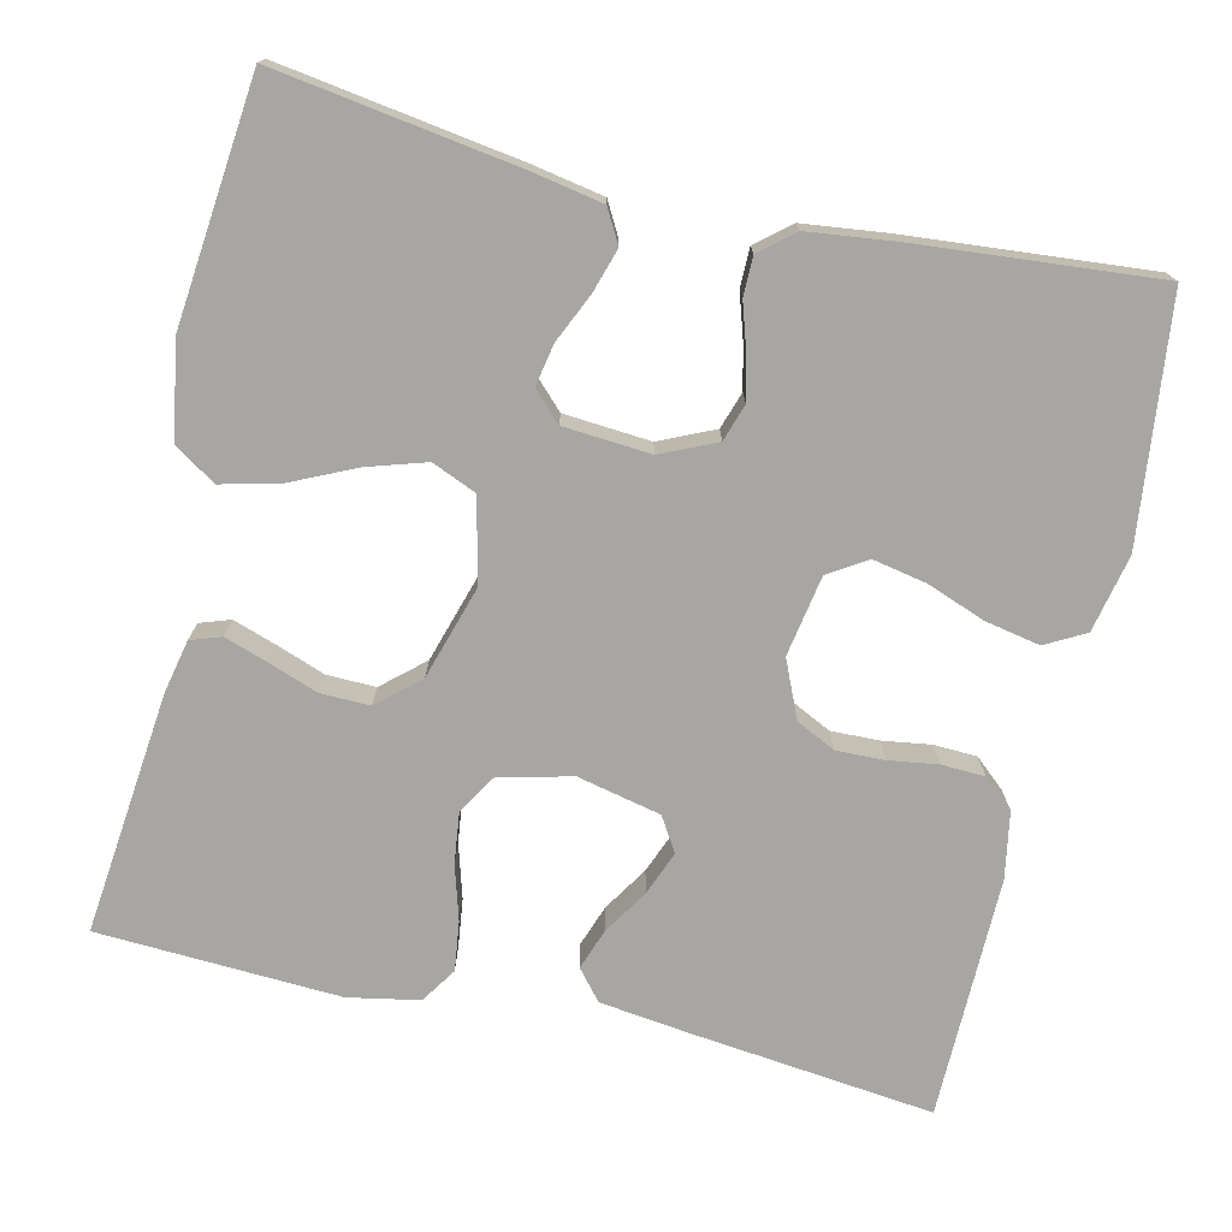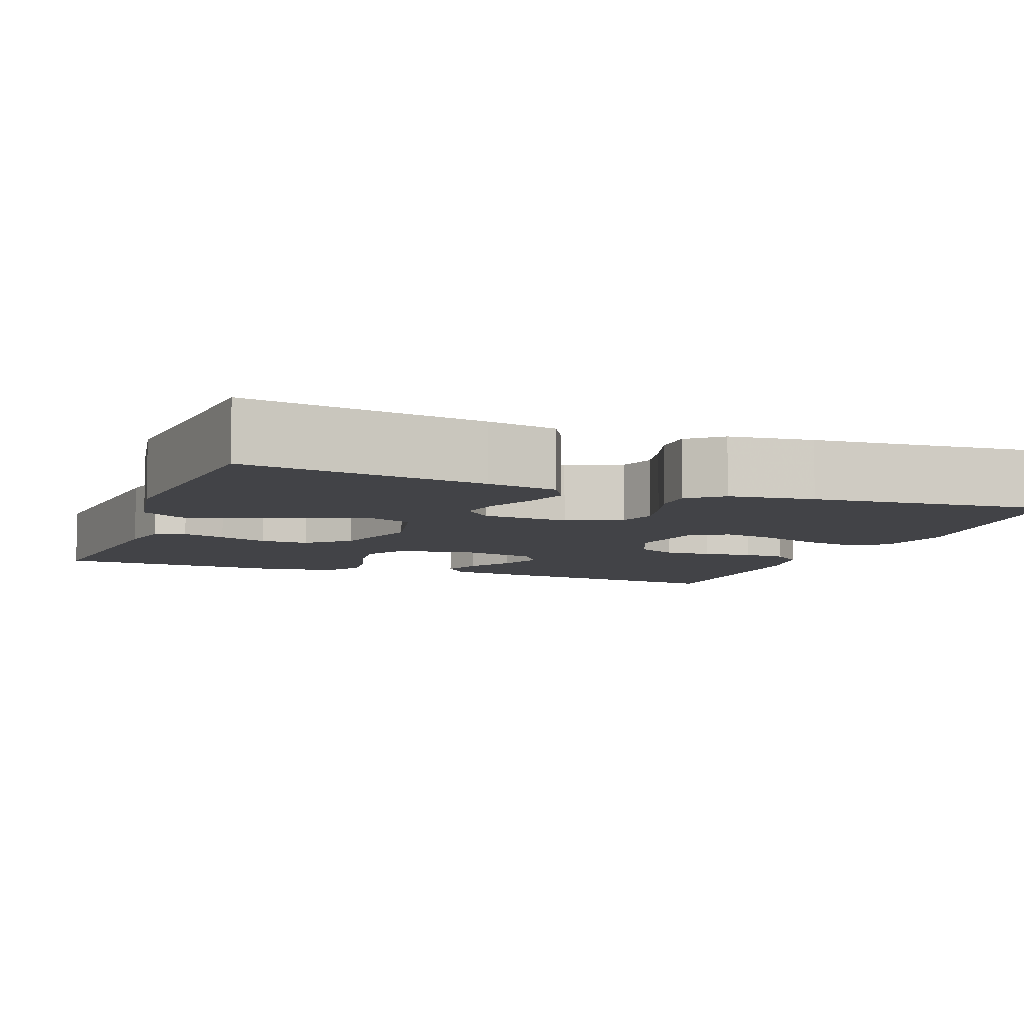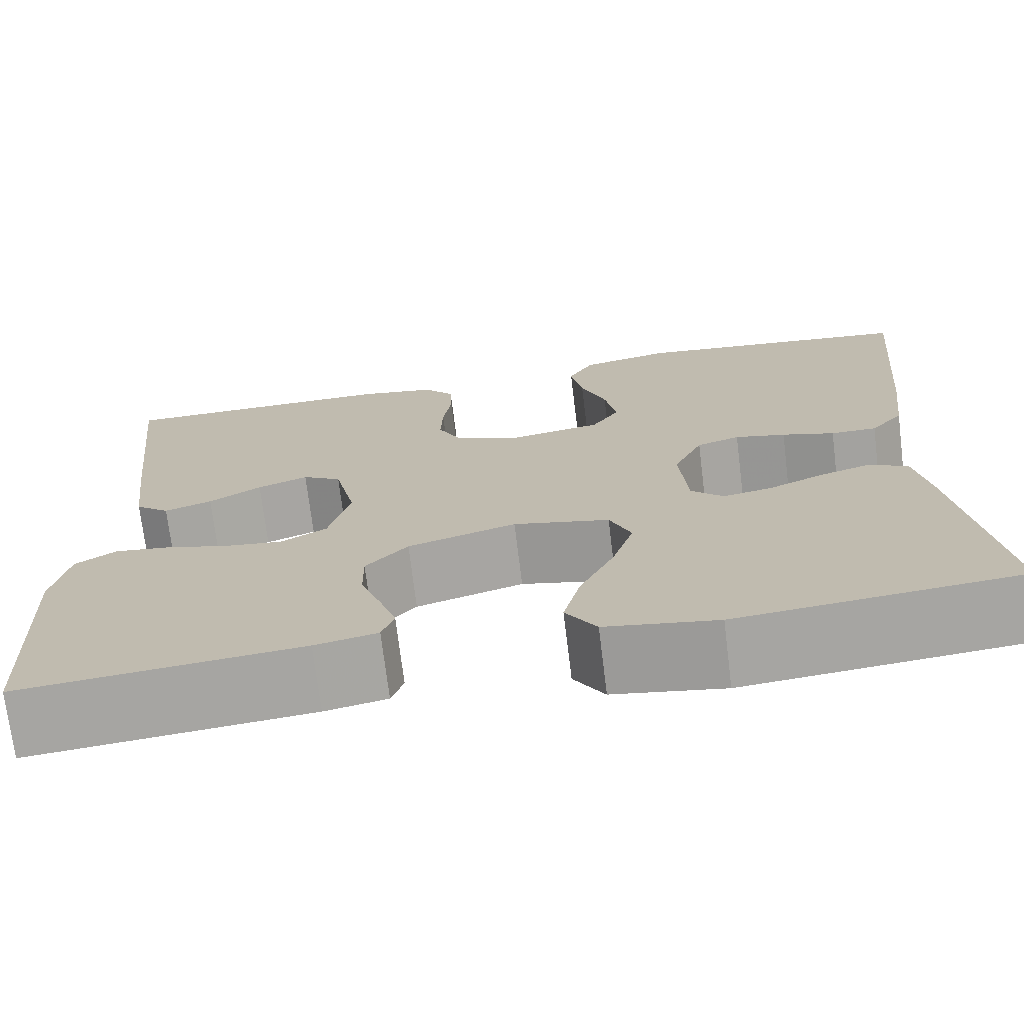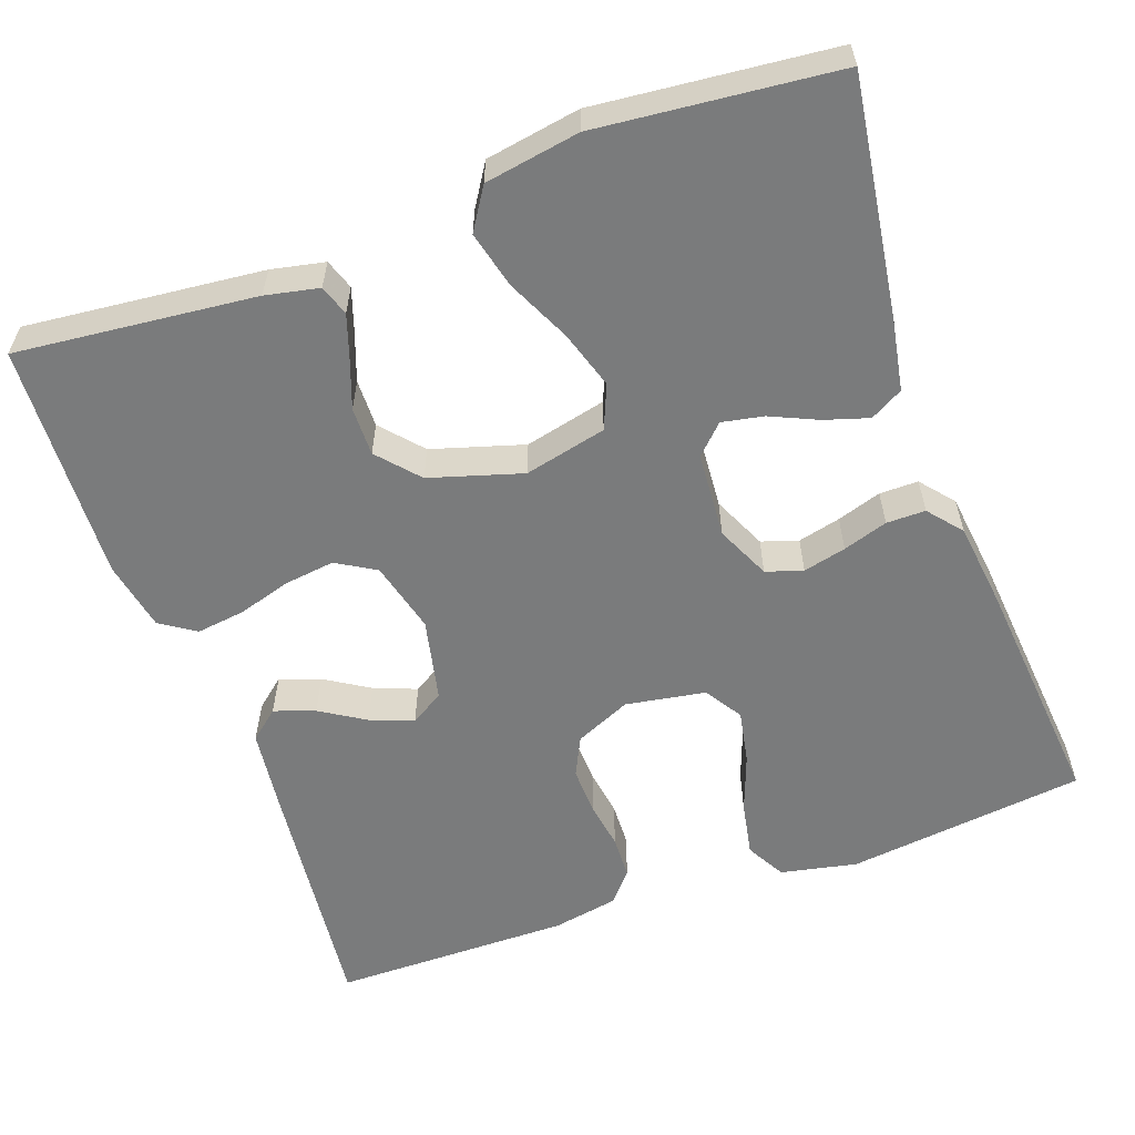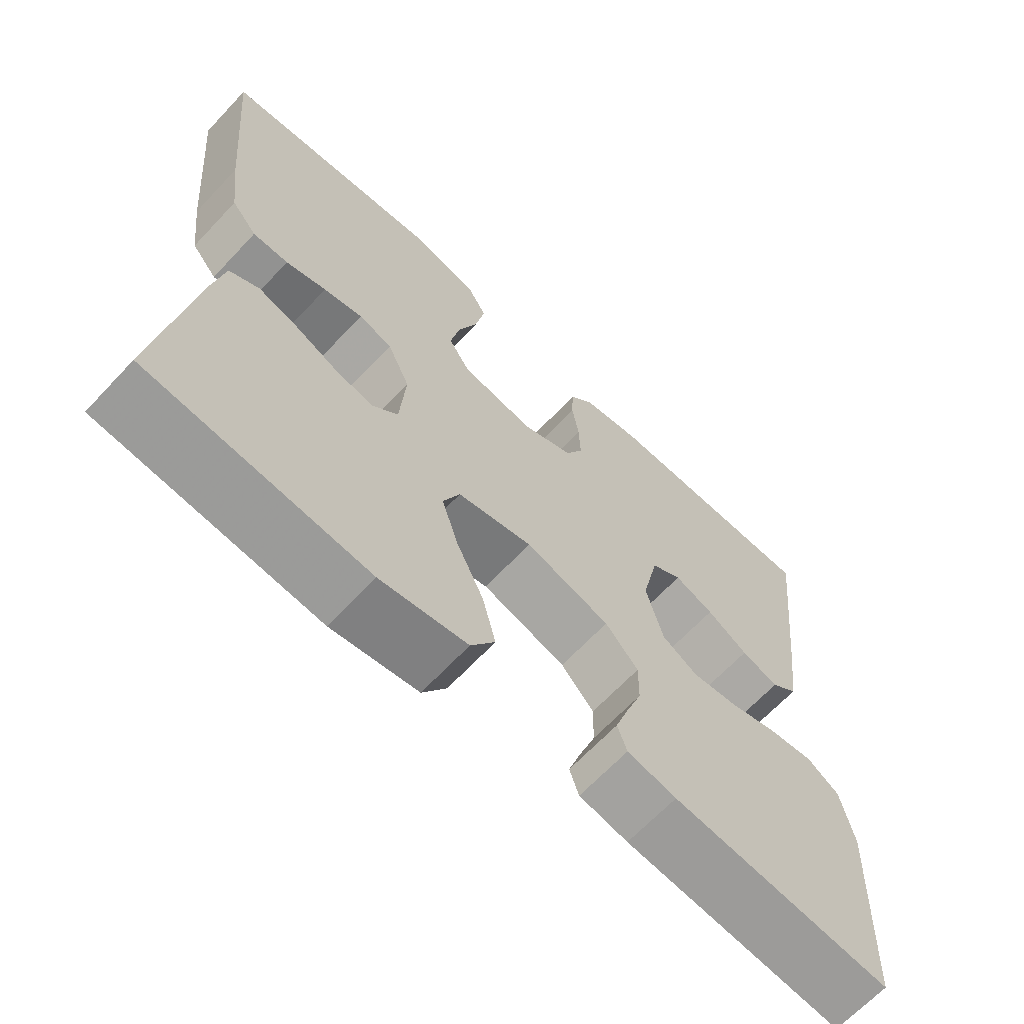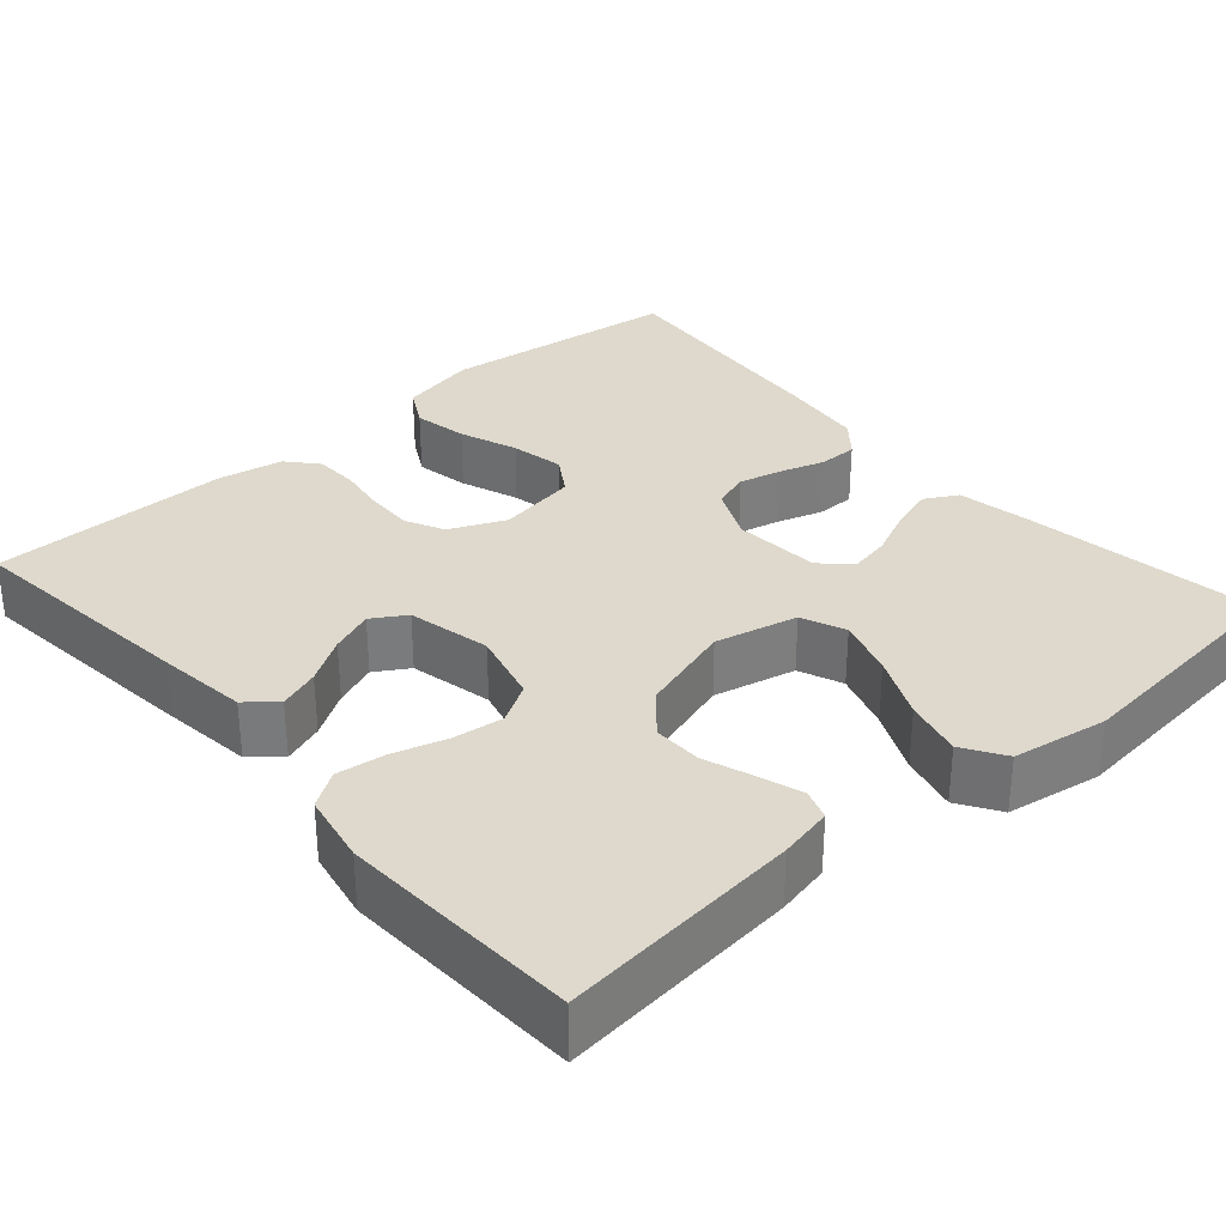
<metadata>
{"format":"obj","ext":"obj","renderer":"f3d","projection":"perspective","resolution":1024,"background":"white","views":[{"elev":-74.3,"azim":-103.2,"up":"+Y"},{"elev":-7.5,"azim":-110.6,"up":"+Y"},{"elev":-72.6,"azim":-173.0,"up":"+Z"},{"elev":-58.3,"azim":-160.2,"up":"+Y"},{"elev":-66.3,"azim":-43.2,"up":"+Z"},{"elev":32.1,"azim":138.8,"up":"+Y"}]}
</metadata>
<code>
v -0.5 0.07 -0.5
v -0.456 0.07 -0.2
v -0.44 0.07 -0.112
v -0.399 0.07 -0.089
v -0.344 0.07 -0.106
v -0.284 0.07 -0.133
v -0.232 0.07 -0.143
v -0.197 0.07 -0.108
v -0.189 0.07 0
v -0.22 0.07 0.068
v -0.266 0.07 0.083
v -0.32 0.07 0.07
v -0.376 0.07 0.052
v -0.425 0.07 0.052
v -0.46 0.07 0.094
v -0.473 0.07 0.2
v -0.5 0.07 0.5
v -0.2 0.07 0.536
v -0.104 0.07 0.516
v -0.077 0.07 0.467
v -0.09 0.07 0.399
v -0.117 0.07 0.326
v -0.13 0.07 0.259
v -0.1 0.07 0.212
v 0 0.07 0.195
v 0.07 0.07 0.226
v 0.094 0.07 0.275
v 0.092 0.07 0.335
v 0.083 0.07 0.395
v 0.085 0.07 0.449
v 0.118 0.07 0.487
v 0.2 0.07 0.502
v 0.5 0.07 0.5
v 0.467 0.07 0.2
v 0.453 0.07 0.087
v 0.416 0.07 0.056
v 0.365 0.07 0.074
v 0.309 0.07 0.109
v 0.255 0.07 0.13
v 0.213 0.07 0.104
v 0.19 0.07 0
v 0.213 0.07 -0.09
v 0.262 0.07 -0.119
v 0.325 0.07 -0.111
v 0.392 0.07 -0.091
v 0.453 0.07 -0.083
v 0.497 0.07 -0.112
v 0.514 0.07 -0.2
v 0.5 0.07 -0.5
v 0.2 0.07 -0.469
v 0.133 0.07 -0.455
v 0.12 0.07 -0.417
v 0.138 0.07 -0.363
v 0.16 0.07 -0.302
v 0.161 0.07 -0.241
v 0.116 0.07 -0.19
v 0 0.07 -0.155
v -0.103 0.07 -0.179
v -0.126 0.07 -0.234
v -0.103 0.07 -0.307
v -0.066 0.07 -0.386
v -0.048 0.07 -0.458
v -0.081 0.07 -0.51
v -0.2 0.07 -0.53
v -0.5 0 -0.5
v -0.456 0 -0.2
v -0.44 0 -0.112
v -0.399 0 -0.089
v -0.344 0 -0.106
v -0.284 0 -0.133
v -0.232 0 -0.143
v -0.197 0 -0.108
v -0.189 0 0
v -0.22 0 0.068
v -0.266 0 0.083
v -0.32 0 0.07
v -0.376 0 0.052
v -0.425 0 0.052
v -0.46 0 0.094
v -0.473 0 0.2
v -0.5 0 0.5
v -0.2 0 0.536
v -0.104 0 0.516
v -0.077 0 0.467
v -0.09 0 0.399
v -0.117 0 0.326
v -0.13 0 0.259
v -0.1 0 0.212
v 0 0 0.195
v 0.07 0 0.226
v 0.094 0 0.275
v 0.092 0 0.335
v 0.083 0 0.395
v 0.085 0 0.449
v 0.118 0 0.487
v 0.2 0 0.502
v 0.5 0 0.5
v 0.467 0 0.2
v 0.453 0 0.087
v 0.416 0 0.056
v 0.365 0 0.074
v 0.309 0 0.109
v 0.255 0 0.13
v 0.213 0 0.104
v 0.19 0 0
v 0.213 0 -0.09
v 0.262 0 -0.119
v 0.325 0 -0.111
v 0.392 0 -0.091
v 0.453 0 -0.083
v 0.497 0 -0.112
v 0.514 0 -0.2
v 0.5 0 -0.5
v 0.2 0 -0.469
v 0.133 0 -0.455
v 0.12 0 -0.417
v 0.138 0 -0.363
v 0.16 0 -0.302
v 0.161 0 -0.241
v 0.116 0 -0.19
v 0 0 -0.155
v -0.103 0 -0.179
v -0.126 0 -0.234
v -0.103 0 -0.307
v -0.066 0 -0.386
v -0.048 0 -0.458
v -0.081 0 -0.51
v -0.2 0 -0.53
f 60 61 62 63
f 59 60 63 64
f 51 52 53 54
f 49 50 51 54
f 49 54 55
f 48 49 55 56
f 44 45 46 47
f 43 44 47 48
f 35 36 37 38
f 35 38 39
f 34 35 39
f 33 34 39
f 32 33 39 40
f 28 29 30 31
f 27 28 31 32
f 19 20 21 22
f 19 22 23
f 18 19 23
f 17 18 23
f 16 17 23 24
f 12 13 14 15
f 11 12 15 16
f 10 11 16 24
f 3 4 5 6
f 3 6 7
f 2 3 7
f 59 64 1 2
f 58 59 2 7
f 57 58 7 8
f 43 48 56 57
f 42 43 57 8
f 41 42 8 9
f 27 32 40 41
f 26 27 41
f 25 26 41 9
f 9 10 24 25
f 127 126 125 124
f 128 127 124 123
f 118 117 116 115
f 118 115 114 113
f 119 118 113
f 120 119 113 112
f 111 110 109 108
f 112 111 108 107
f 102 101 100 99
f 103 102 99
f 103 99 98
f 103 98 97
f 104 103 97 96
f 95 94 93 92
f 96 95 92 91
f 86 85 84 83
f 87 86 83
f 87 83 82
f 87 82 81
f 88 87 81 80
f 79 78 77 76
f 80 79 76 75
f 88 80 75 74
f 70 69 68 67
f 71 70 67
f 71 67 66
f 66 65 128 123
f 71 66 123 122
f 72 71 122 121
f 121 120 112 107
f 72 121 107 106
f 73 72 106 105
f 105 104 96 91
f 105 91 90
f 73 105 90 89
f 89 88 74 73
f 1 65 66 2
f 2 66 67 3
f 3 67 68 4
f 4 68 69 5
f 5 69 70 6
f 6 70 71 7
f 7 71 72 8
f 8 72 73 9
f 9 73 74 10
f 10 74 75 11
f 11 75 76 12
f 12 76 77 13
f 13 77 78 14
f 14 78 79 15
f 15 79 80 16
f 16 80 81 17
f 17 81 82 18
f 18 82 83 19
f 19 83 84 20
f 20 84 85 21
f 21 85 86 22
f 22 86 87 23
f 23 87 88 24
f 24 88 89 25
f 25 89 90 26
f 26 90 91 27
f 27 91 92 28
f 28 92 93 29
f 29 93 94 30
f 30 94 95 31
f 31 95 96 32
f 32 96 97 33
f 33 97 98 34
f 34 98 99 35
f 35 99 100 36
f 36 100 101 37
f 37 101 102 38
f 38 102 103 39
f 39 103 104 40
f 40 104 105 41
f 41 105 106 42
f 42 106 107 43
f 43 107 108 44
f 44 108 109 45
f 45 109 110 46
f 46 110 111 47
f 47 111 112 48
f 48 112 113 49
f 49 113 114 50
f 50 114 115 51
f 51 115 116 52
f 52 116 117 53
f 53 117 118 54
f 54 118 119 55
f 55 119 120 56
f 56 120 121 57
f 57 121 122 58
f 58 122 123 59
f 59 123 124 60
f 60 124 125 61
f 61 125 126 62
f 62 126 127 63
f 63 127 128 64
f 64 128 65 1

</code>
